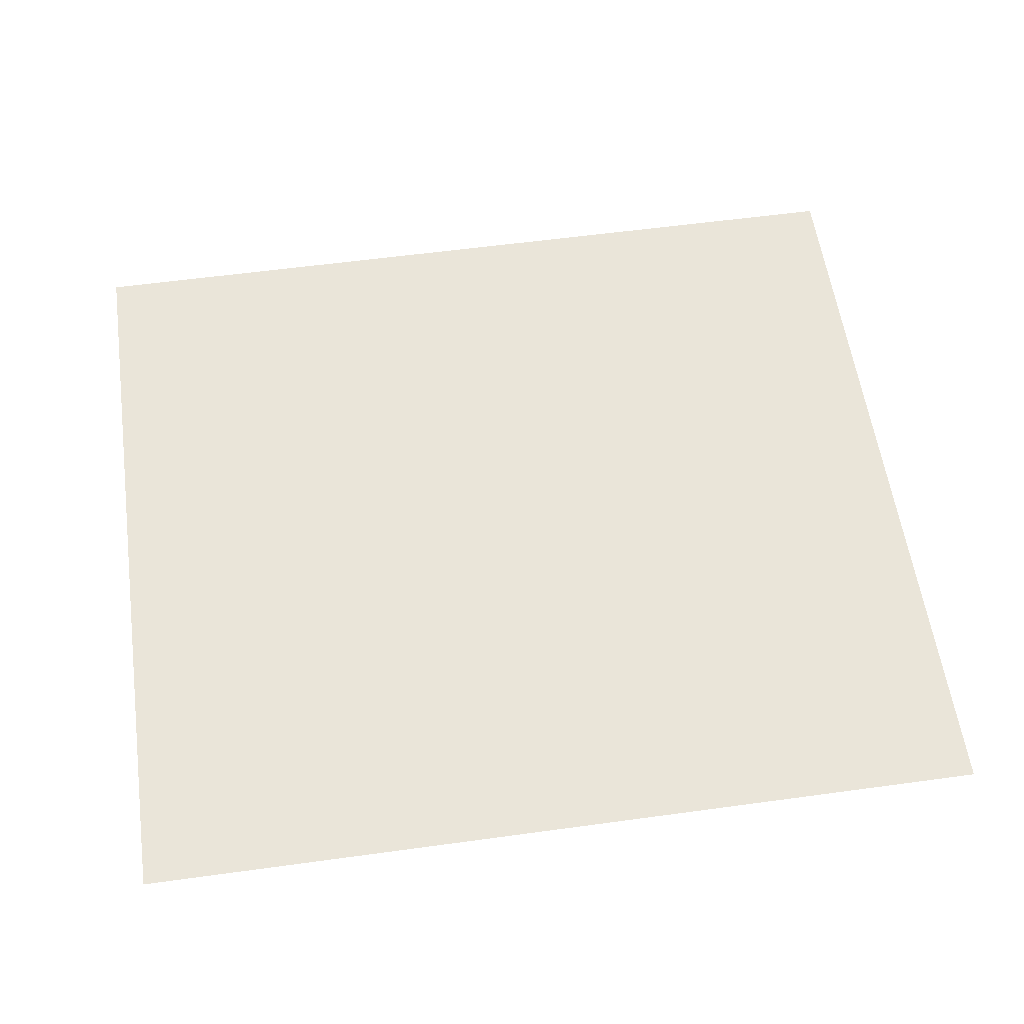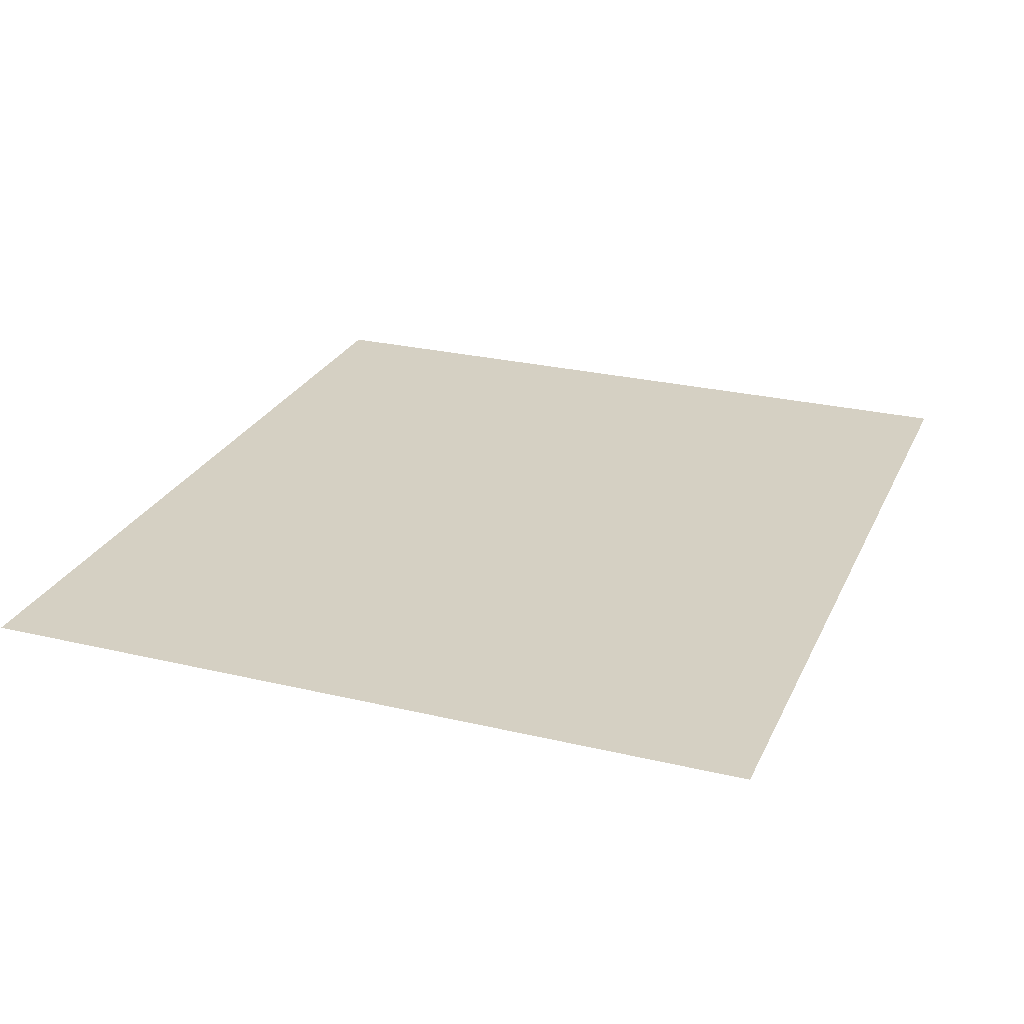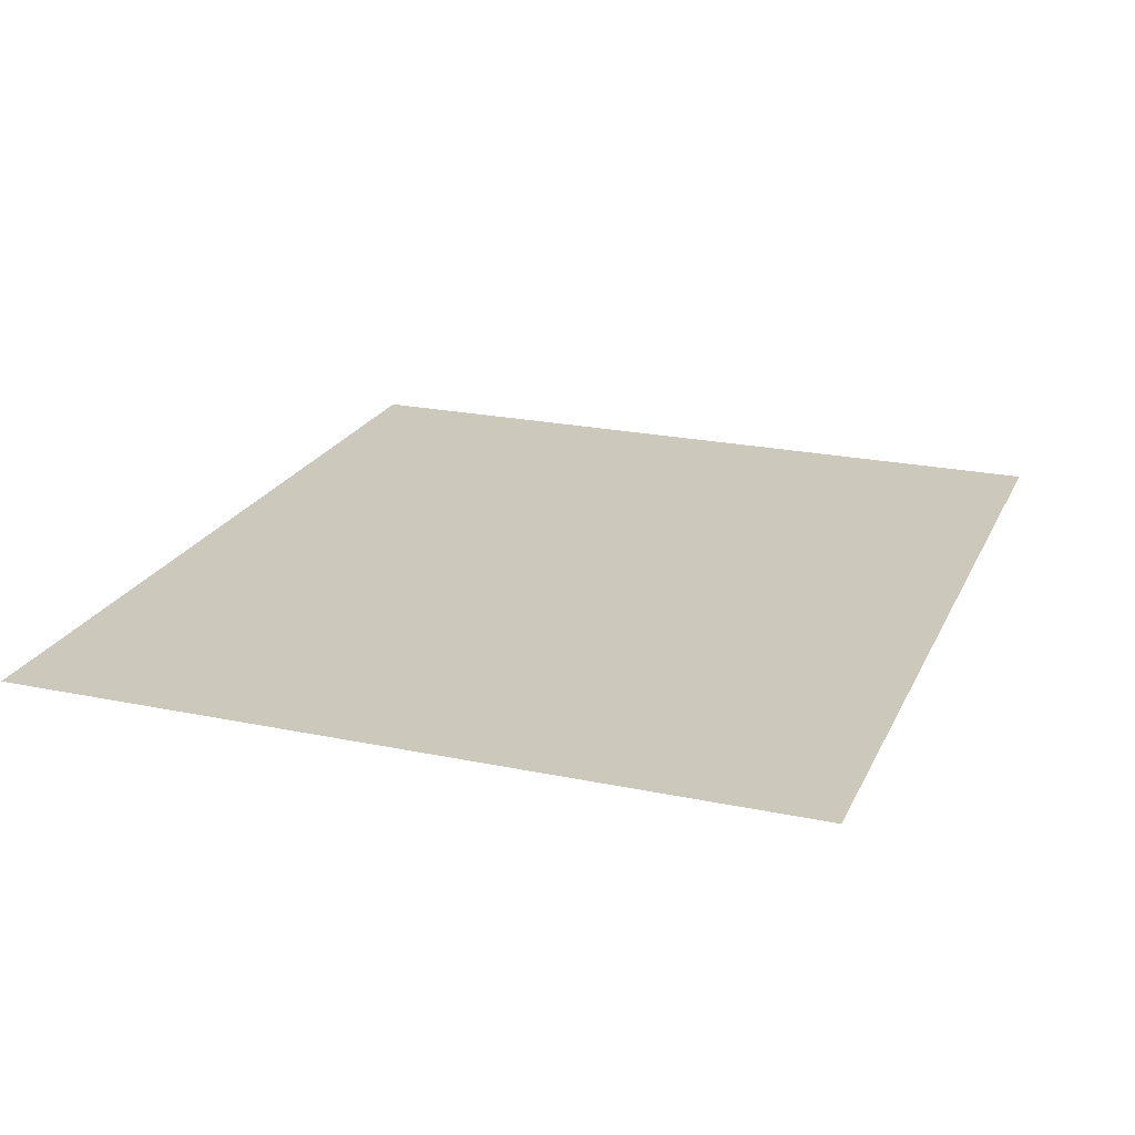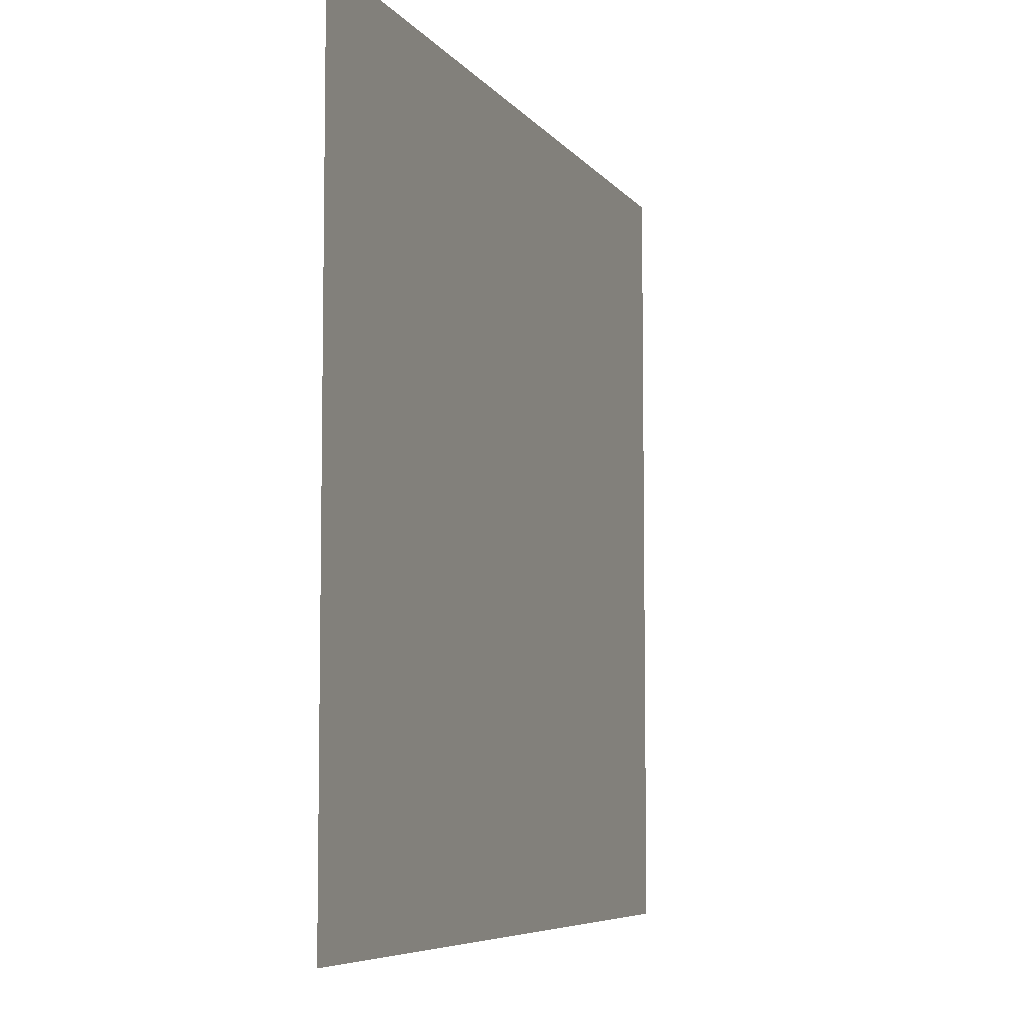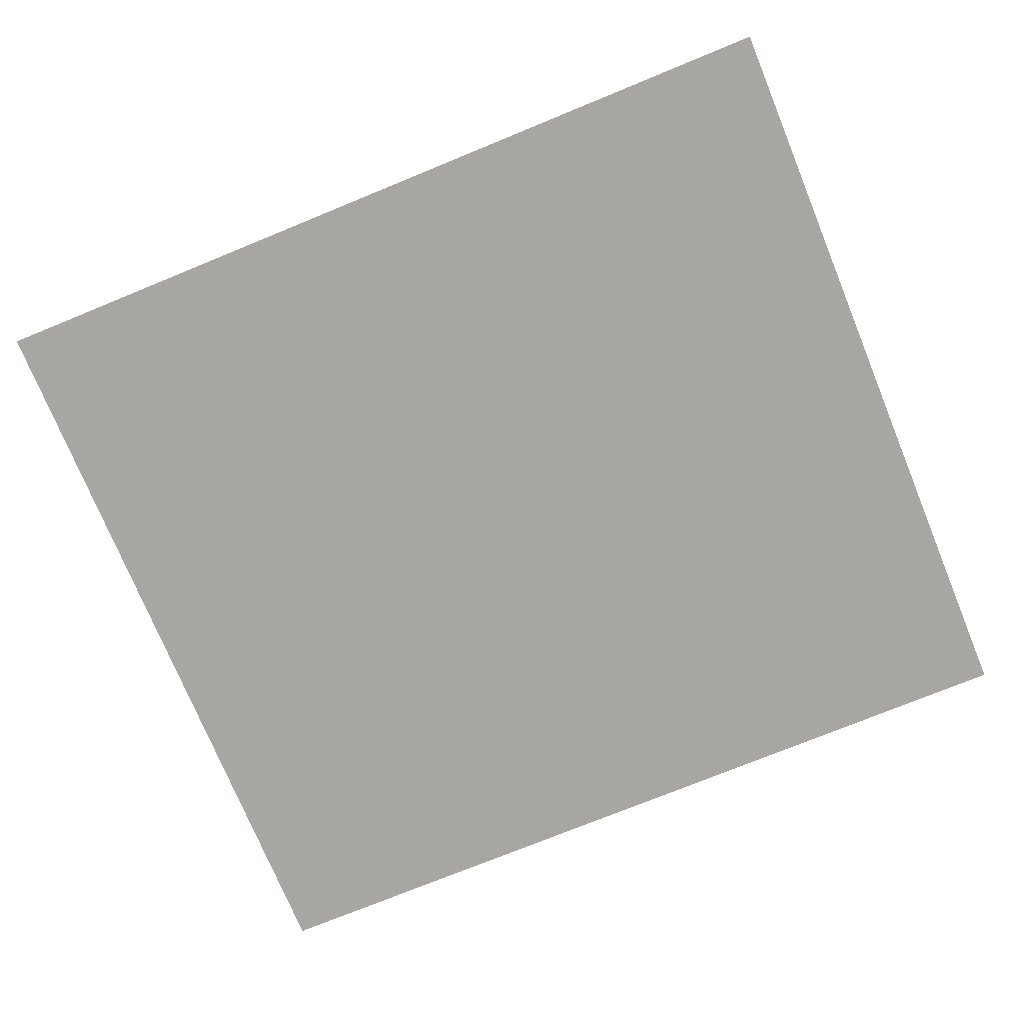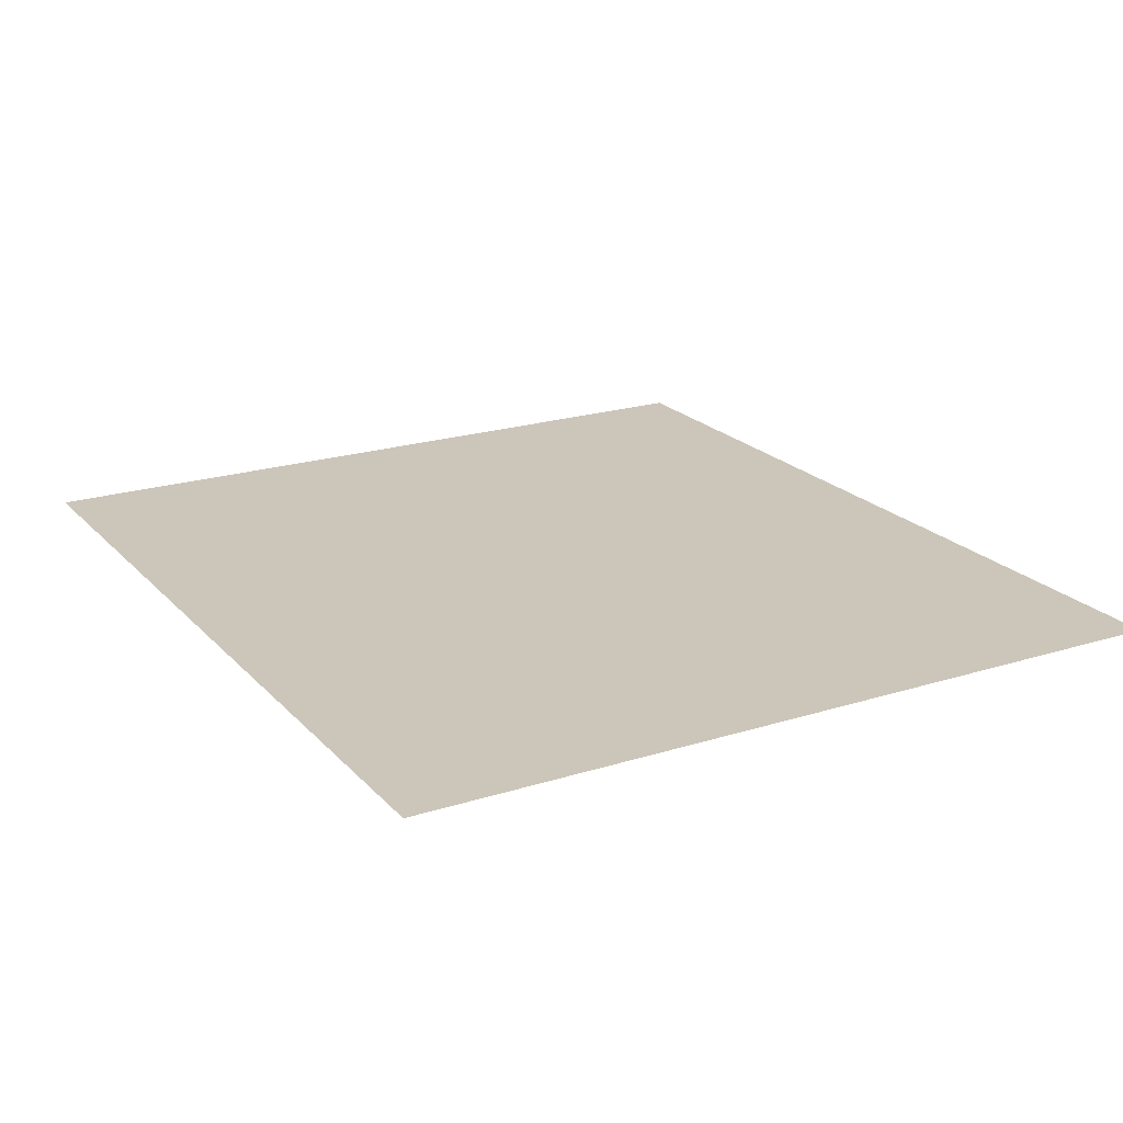
<metadata>
{"format":"obj","ext":"obj","renderer":"f3d","projection":"perspective","resolution":1024,"background":"white","views":[{"elev":57.7,"azim":171.9,"up":"+Z"},{"elev":26.0,"azim":-69.3,"up":"+Z"},{"elev":22.2,"azim":-70.0,"up":"+Z"},{"elev":-6.6,"azim":109.6,"up":"+Y"},{"elev":-74.3,"azim":-157.7,"up":"+Z"},{"elev":20.9,"azim":-119.6,"up":"+Z"}]}
</metadata>
<code>
o C1_H1
v -4.5 -4.32 0
v 0 -4.32 0
v 4.5 -4.32 0
v -4.5 0.54 -0
v 0 0.54 -0
v 4.5 0.54 -0
v -4.5 3.78 -0
v 0 3.78 -0
v 4.5 3.78 -0
f 4 1 2 5
f 5 2 3 6
f 8 7 4 5
f 9 8 5 6

</code>
